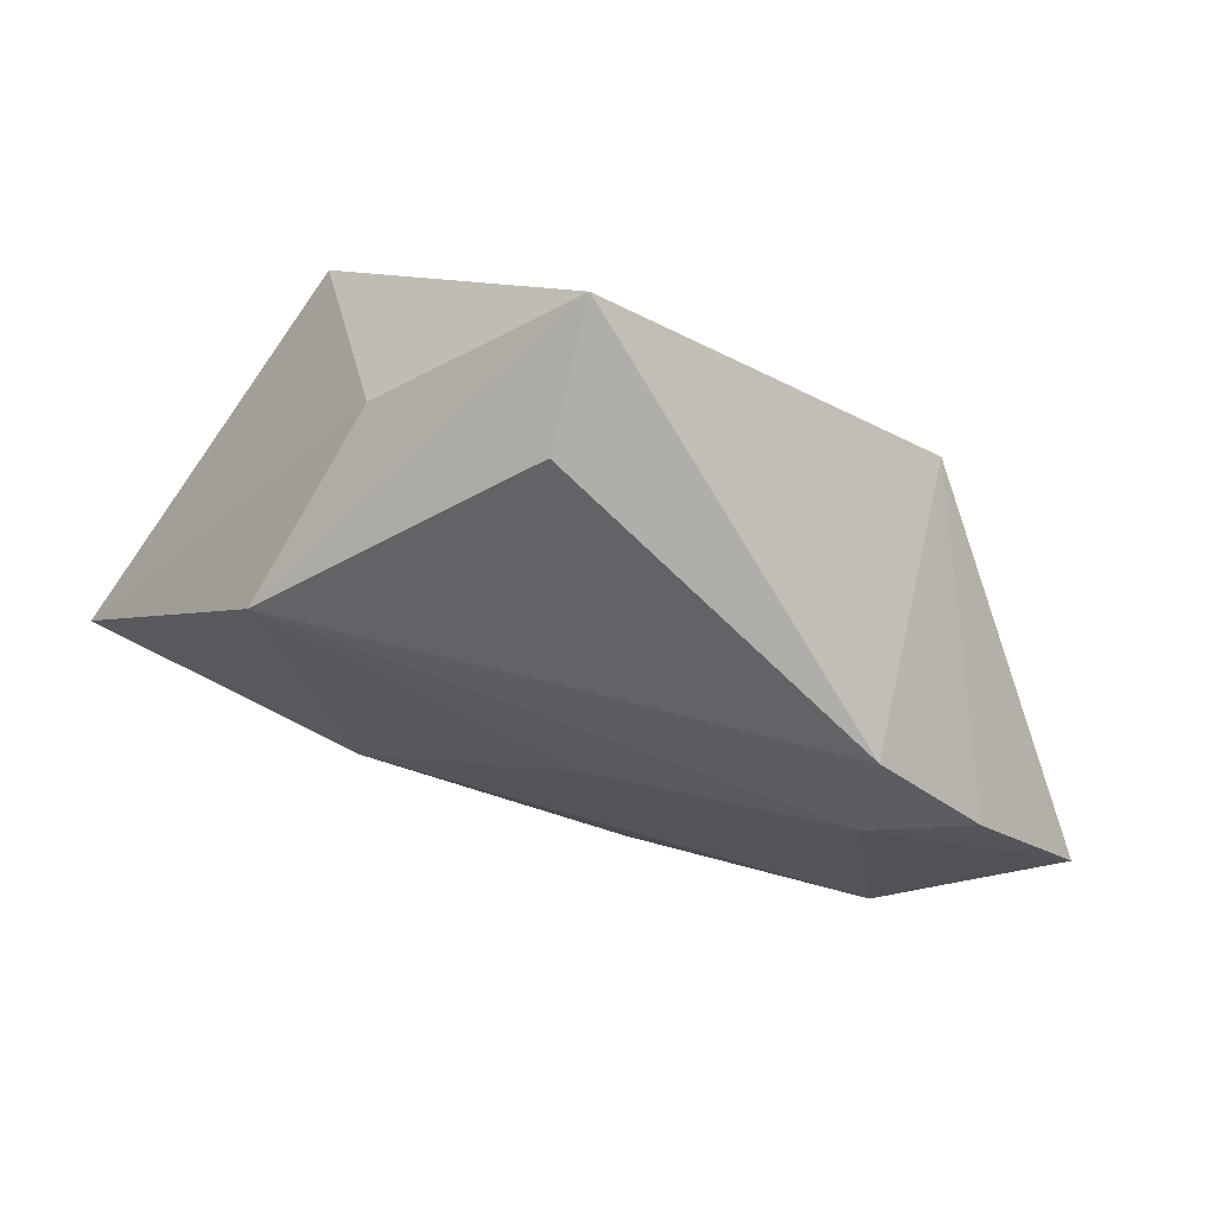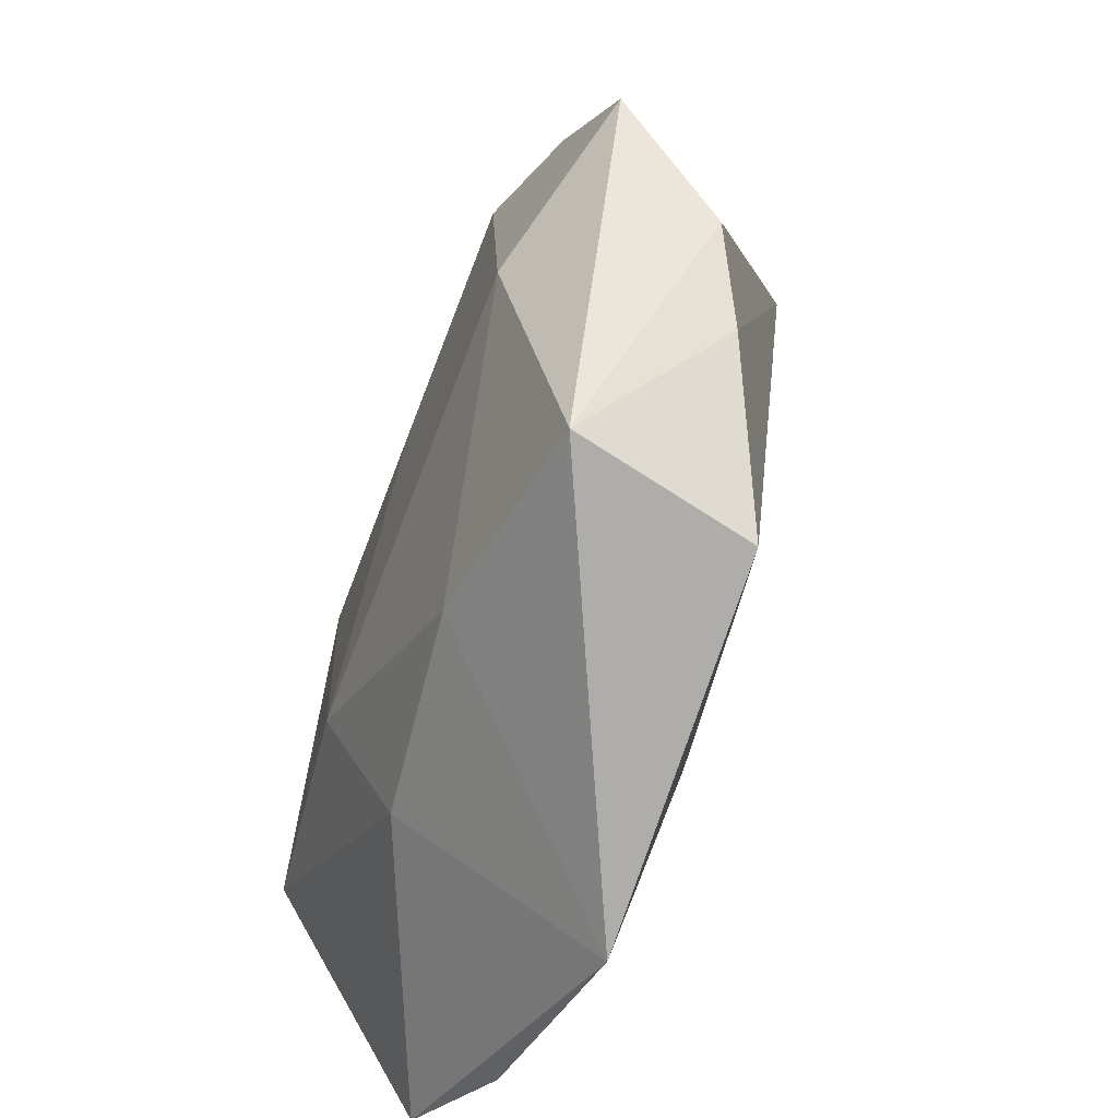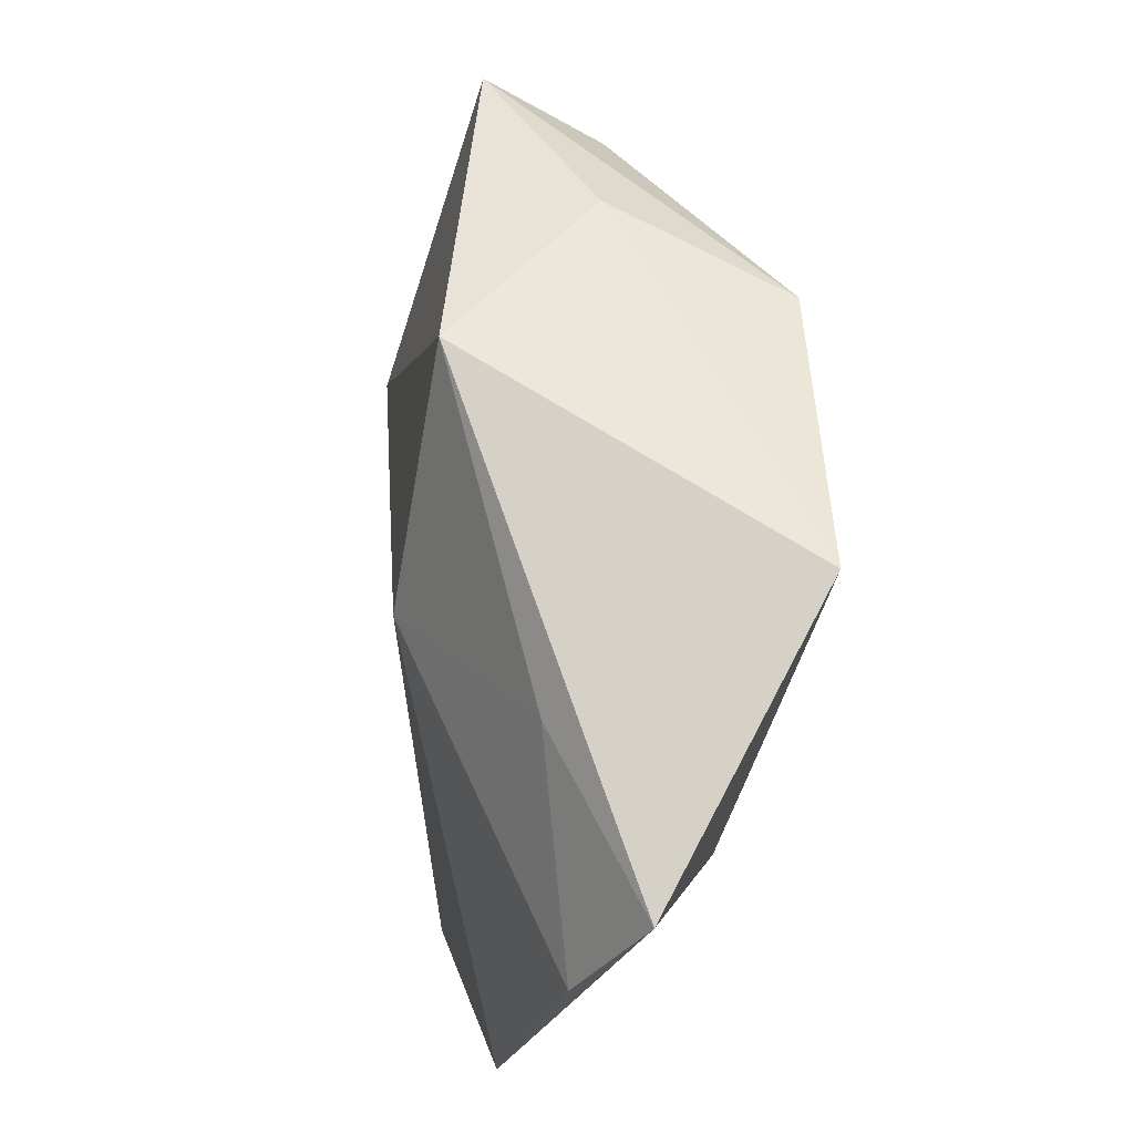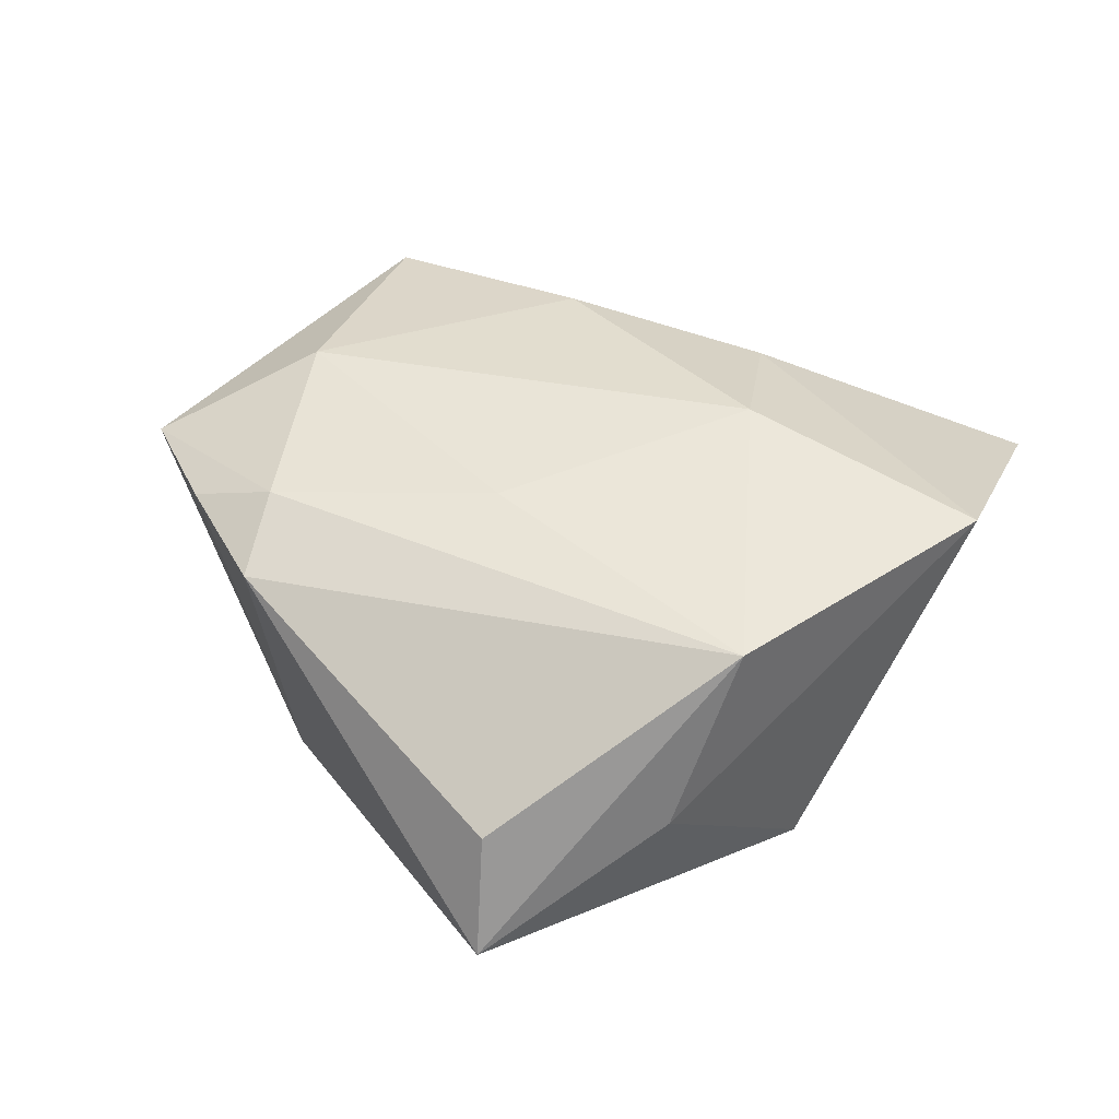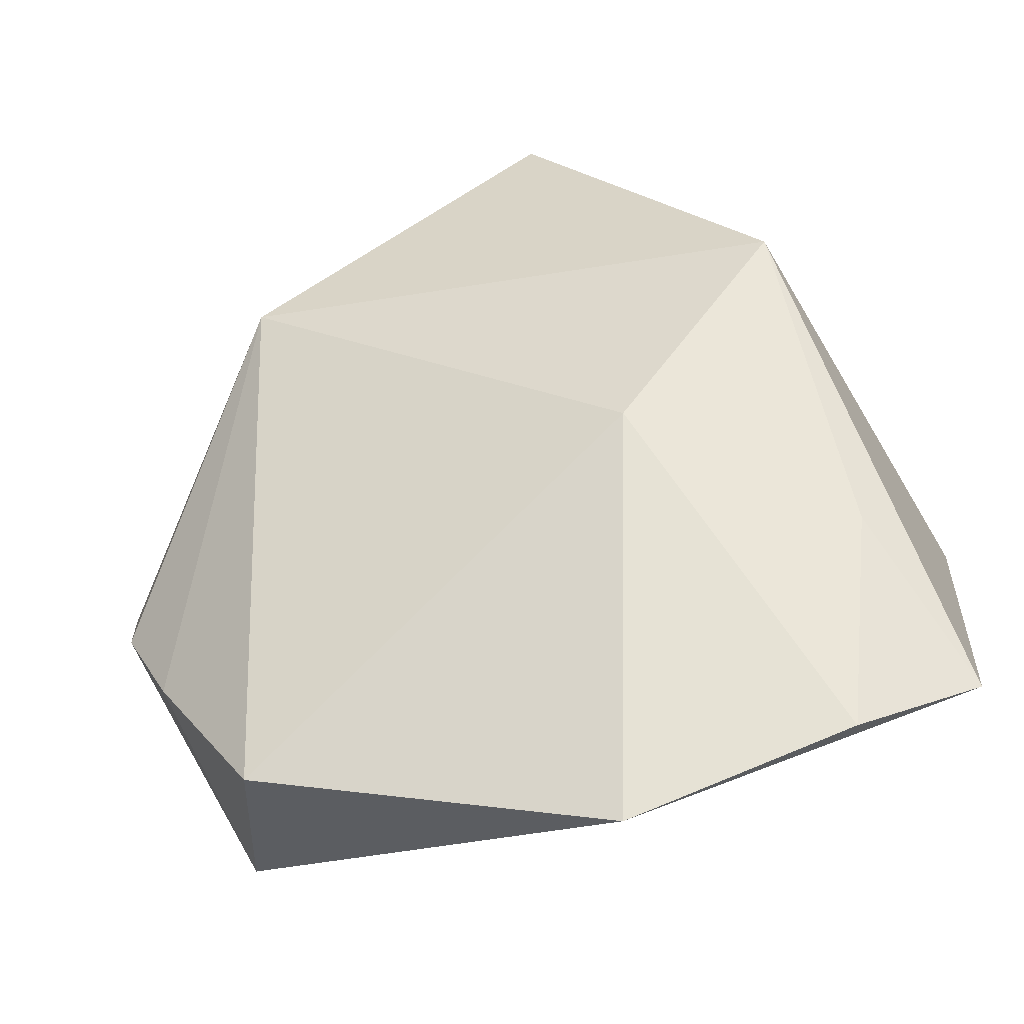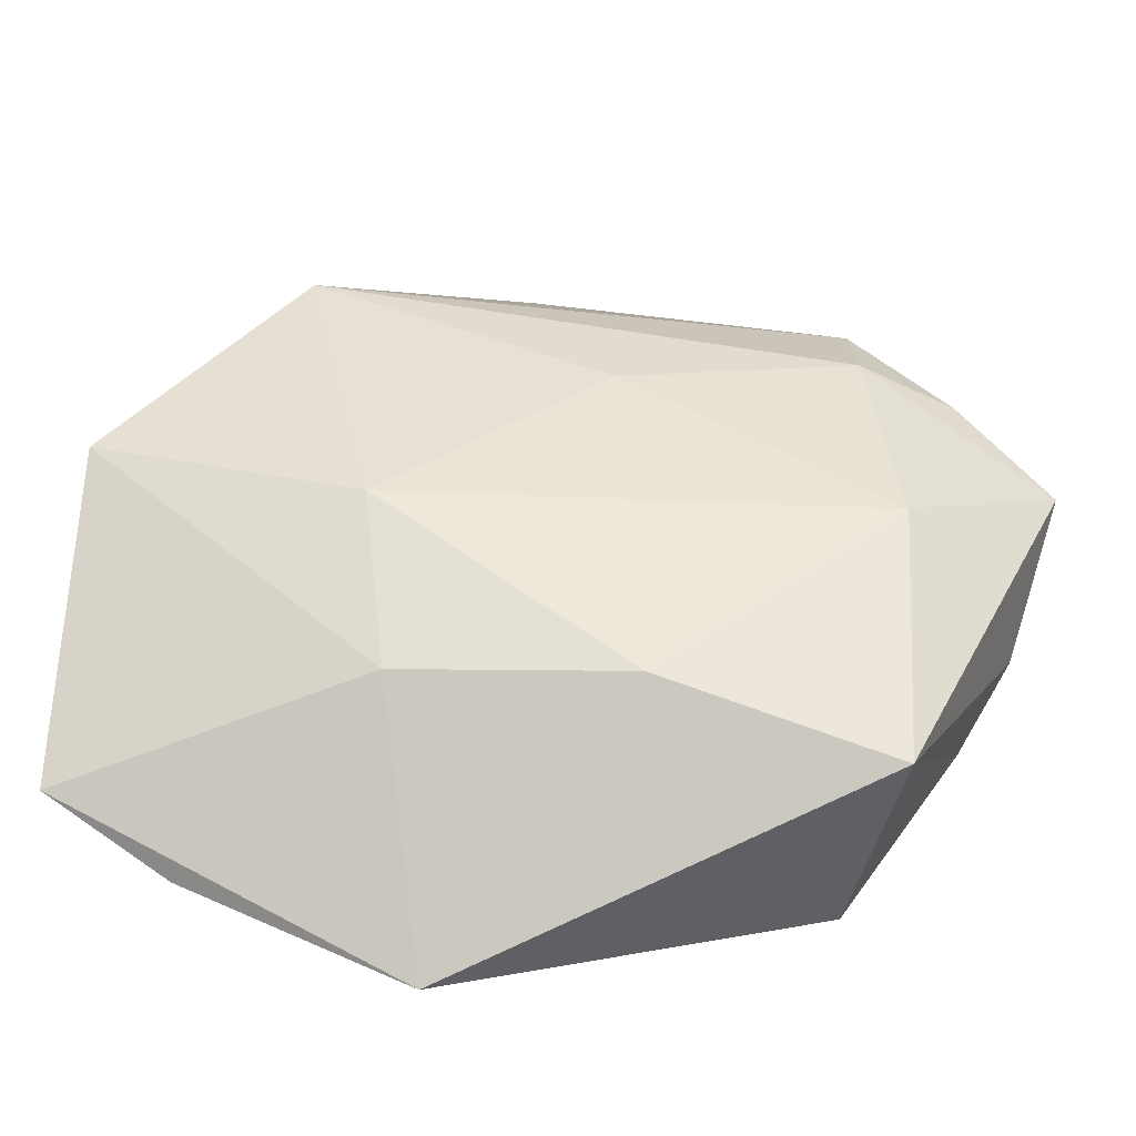
<metadata>
{"format":"obj","ext":"obj","renderer":"f3d","projection":"perspective","resolution":1024,"background":"white","views":[{"elev":71.4,"azim":20.0,"up":"+Y"},{"elev":-62.5,"azim":73.1,"up":"+Y"},{"elev":-3.3,"azim":-97.8,"up":"+Y"},{"elev":47.5,"azim":-164.1,"up":"+Z"},{"elev":-40.2,"azim":-165.0,"up":"+Y"},{"elev":-50.1,"azim":-0.2,"up":"+Y"}]}
</metadata>
<code>
v -0.01145 -0.04643 -0.008985
v -0.04423 -0.0004977 0.01679
v -0.01711 -0.009019 0.01835
v -0.04652 -0.03063 0.0002539
v 0.02716 0.02345 -0.01697
v 0.04526 -0.009402 -0.002813
v -0.001983 0.0447 0.002708
v 0.006427 0.0104 0.01749
v 0.03398 -0.007815 0.0153
v -0.003015 0.05072 -0.009568
v -0.015 -0.02609 0.01123
v 0.03931 -0.01934 -0.005788
v 0.03247 -0.03481 0.007936
v -0.03733 -0.01331 -0.00806
v -0.0343 -0.03689 -0.005284
v -0.01513 -0.003499 -0.01925
v 0.008673 -0.02787 0.01265
v 0.03115 0.01516 0.01545
v 0.04101 0.01387 0.01102
v -0.03104 0.02067 -0.01643
v -0.01967 0.03544 -0.0001486
v 0.05017 0.002558 0.008153
v 0.02705 -0.03615 -0.01077
v 0.03086 0.02481 0.01197
v -0.02442 0.02588 0.01774
f 13 22 9
f 2 20 4
f 4 11 2
f 1 23 13
f 1 4 15
f 11 4 1
f 5 22 6
f 6 22 13
f 13 9 17
f 17 1 13
f 11 1 17
f 5 24 19
f 19 22 5
f 15 4 14
f 14 4 20
f 23 1 16
f 5 23 16
f 16 20 5
f 16 1 15
f 15 14 16
f 16 14 20
f 12 23 5
f 5 6 12
f 13 23 12
f 12 6 13
f 3 25 2
f 3 17 9
f 2 11 3
f 11 17 3
f 24 25 18
f 18 19 24
f 18 9 22
f 22 19 18
f 5 20 10
f 10 24 5
f 25 3 8
f 8 18 25
f 8 3 9
f 9 18 8
f 21 10 20
f 25 10 21
f 21 20 2
f 2 25 21
f 7 25 24
f 24 10 7
f 7 10 25

</code>
